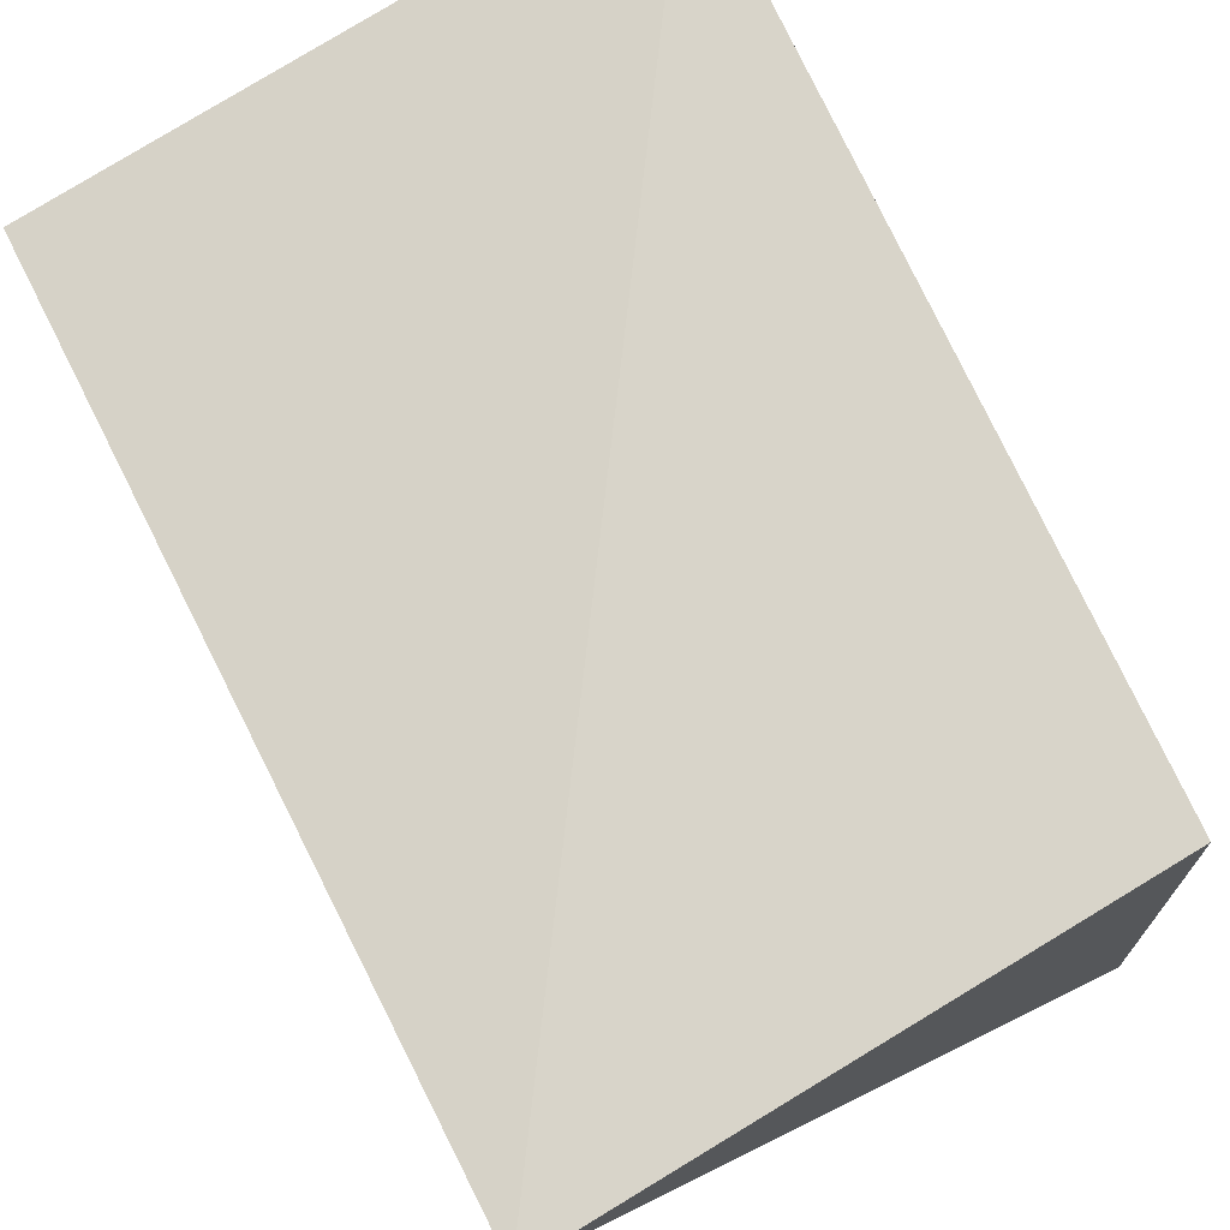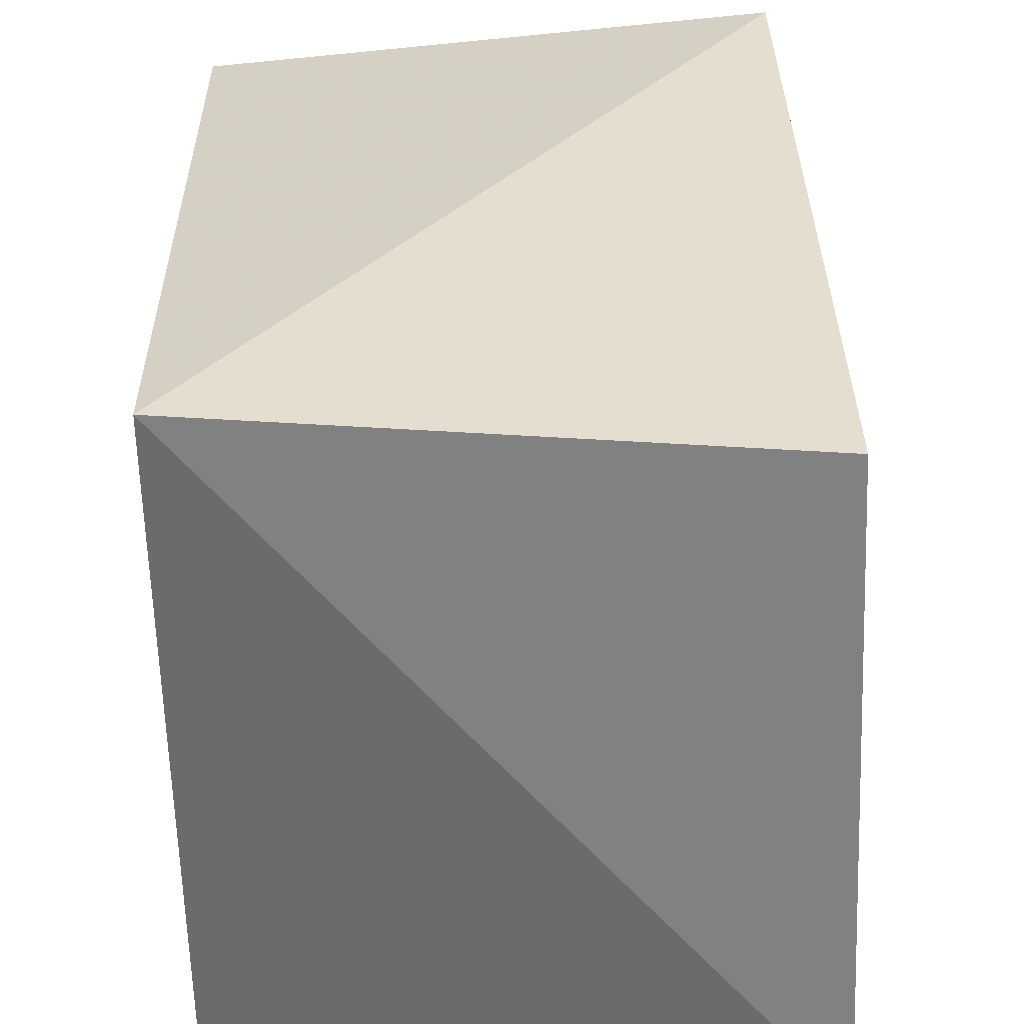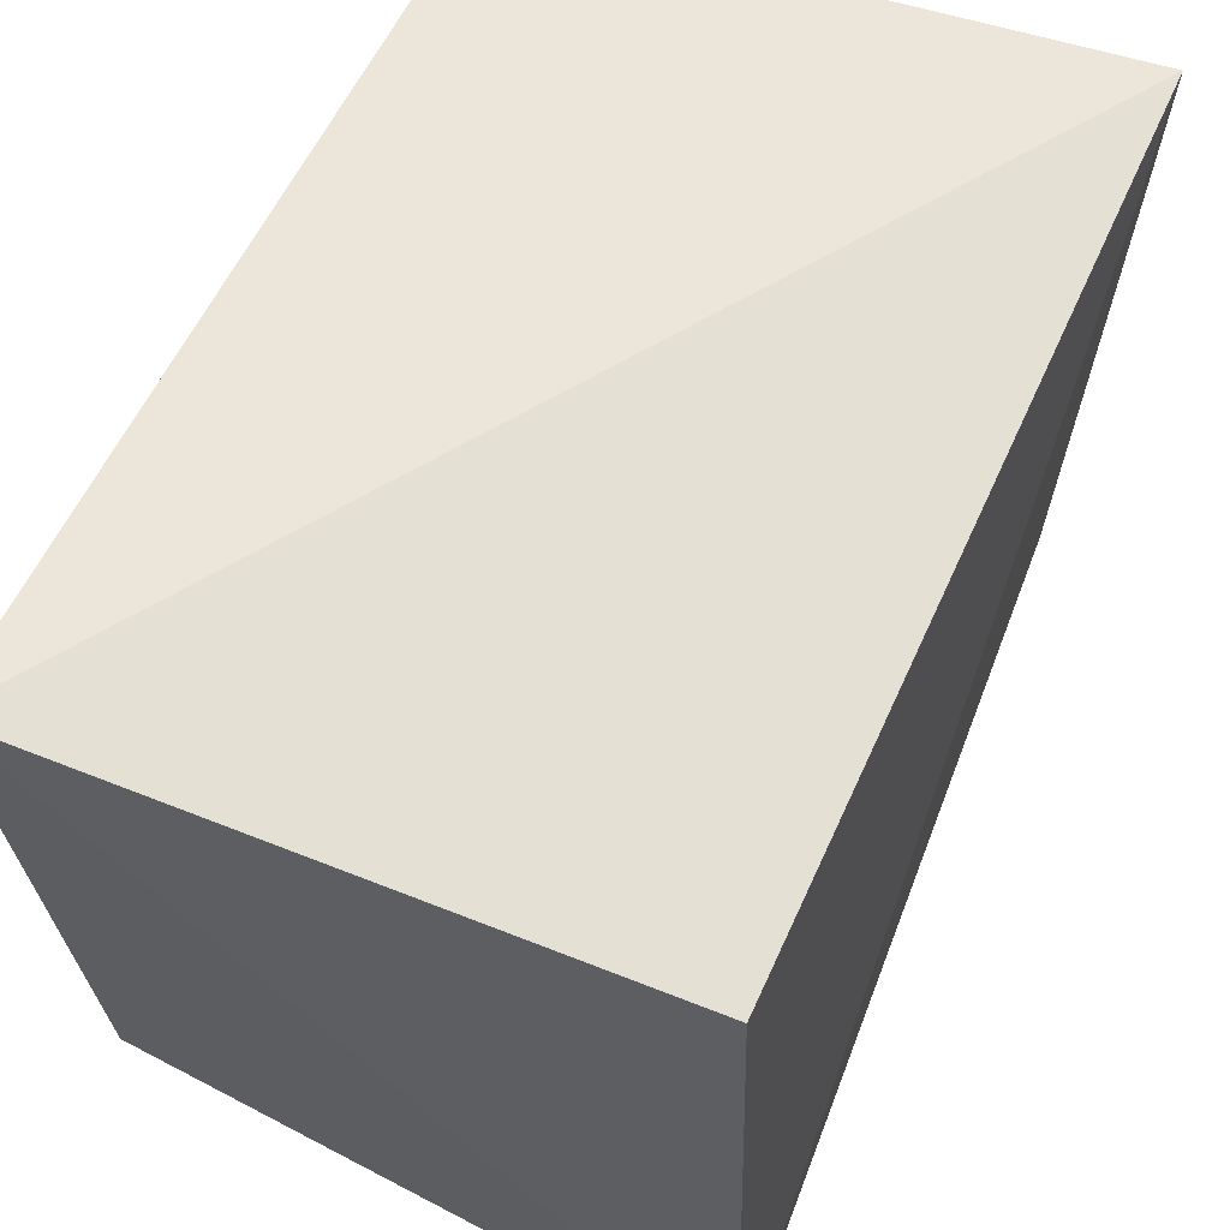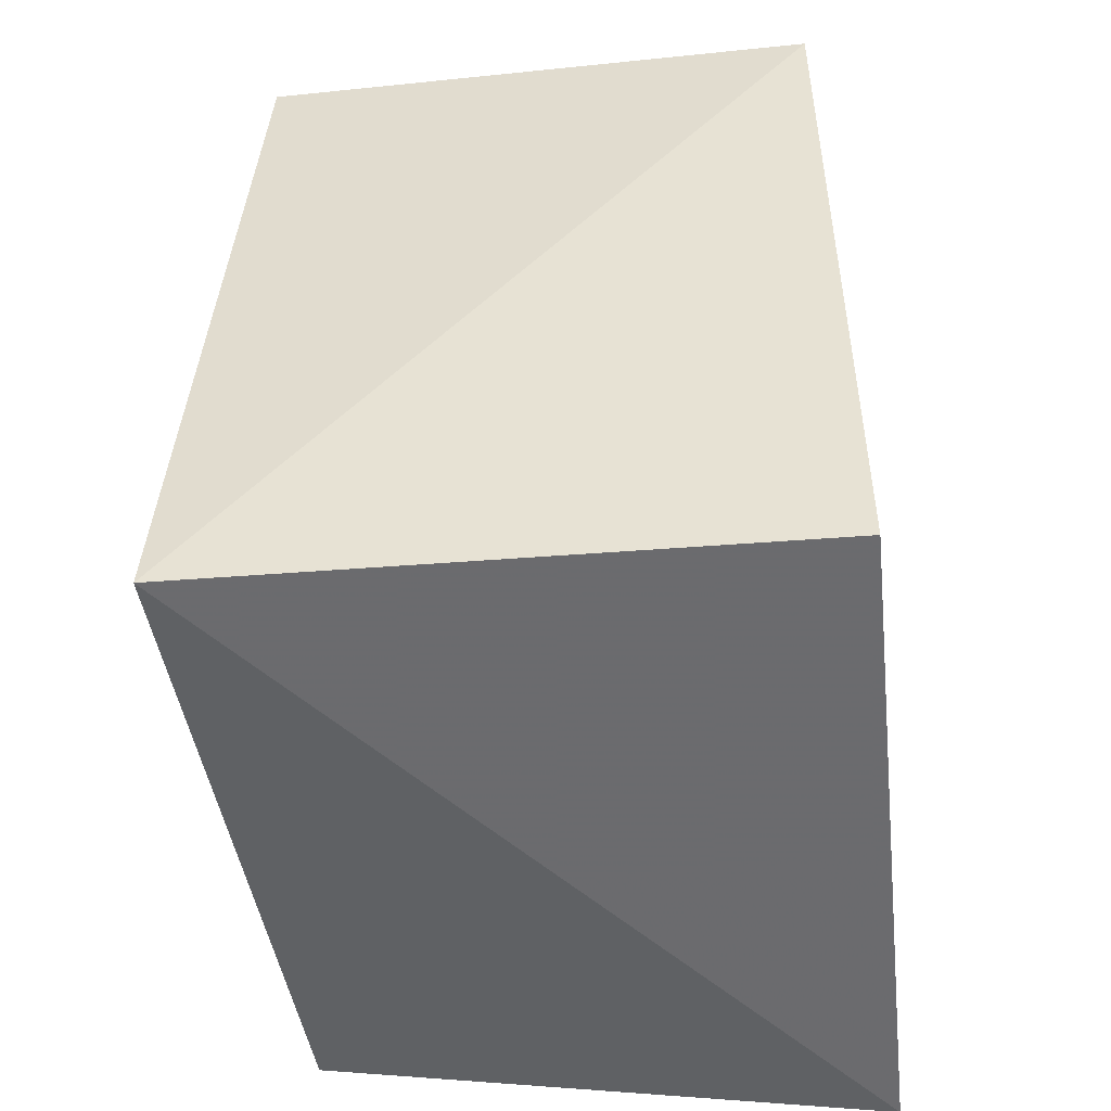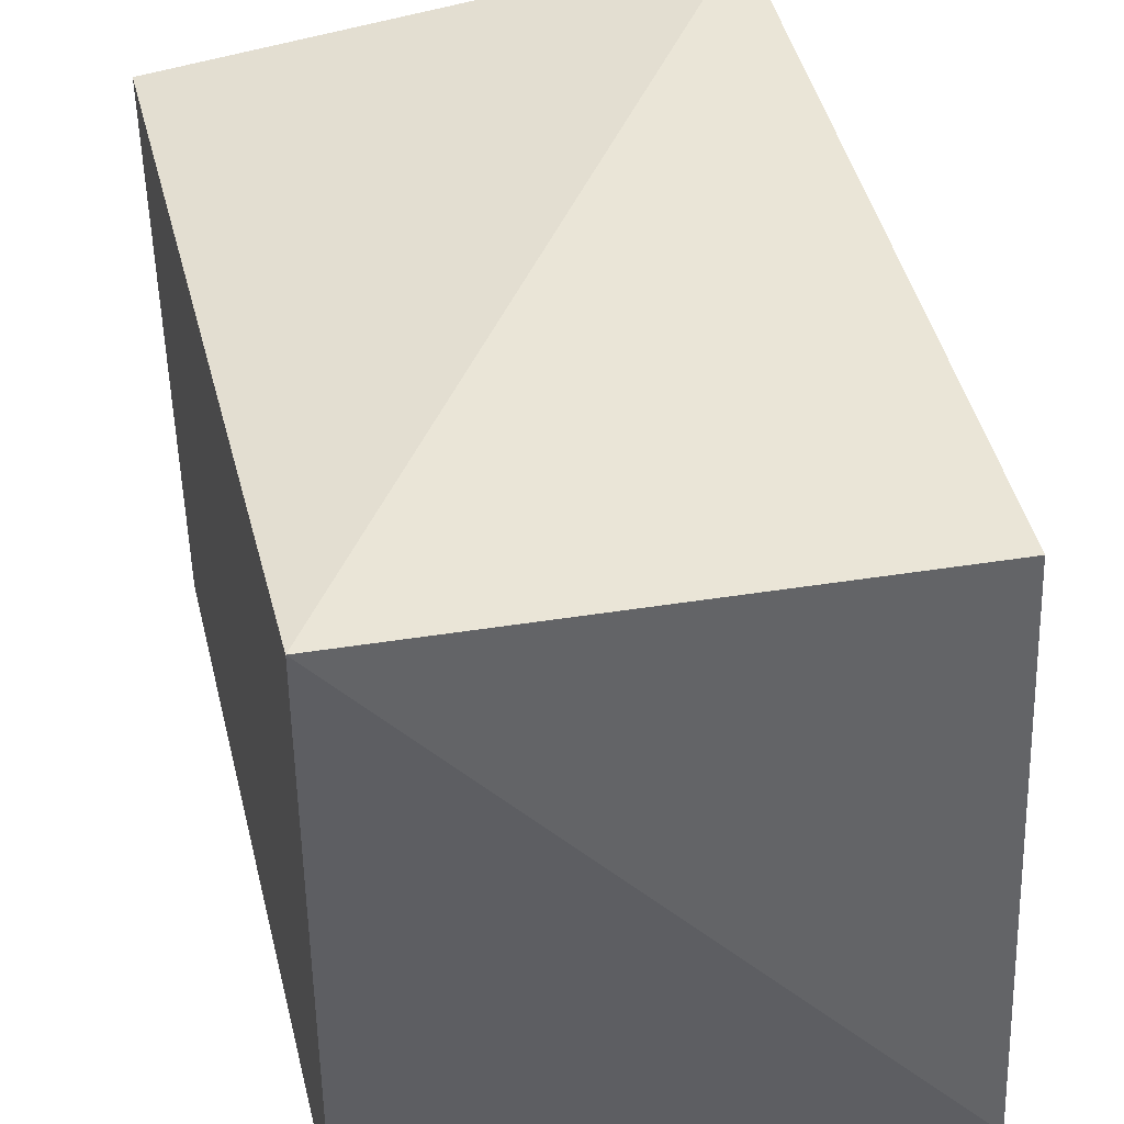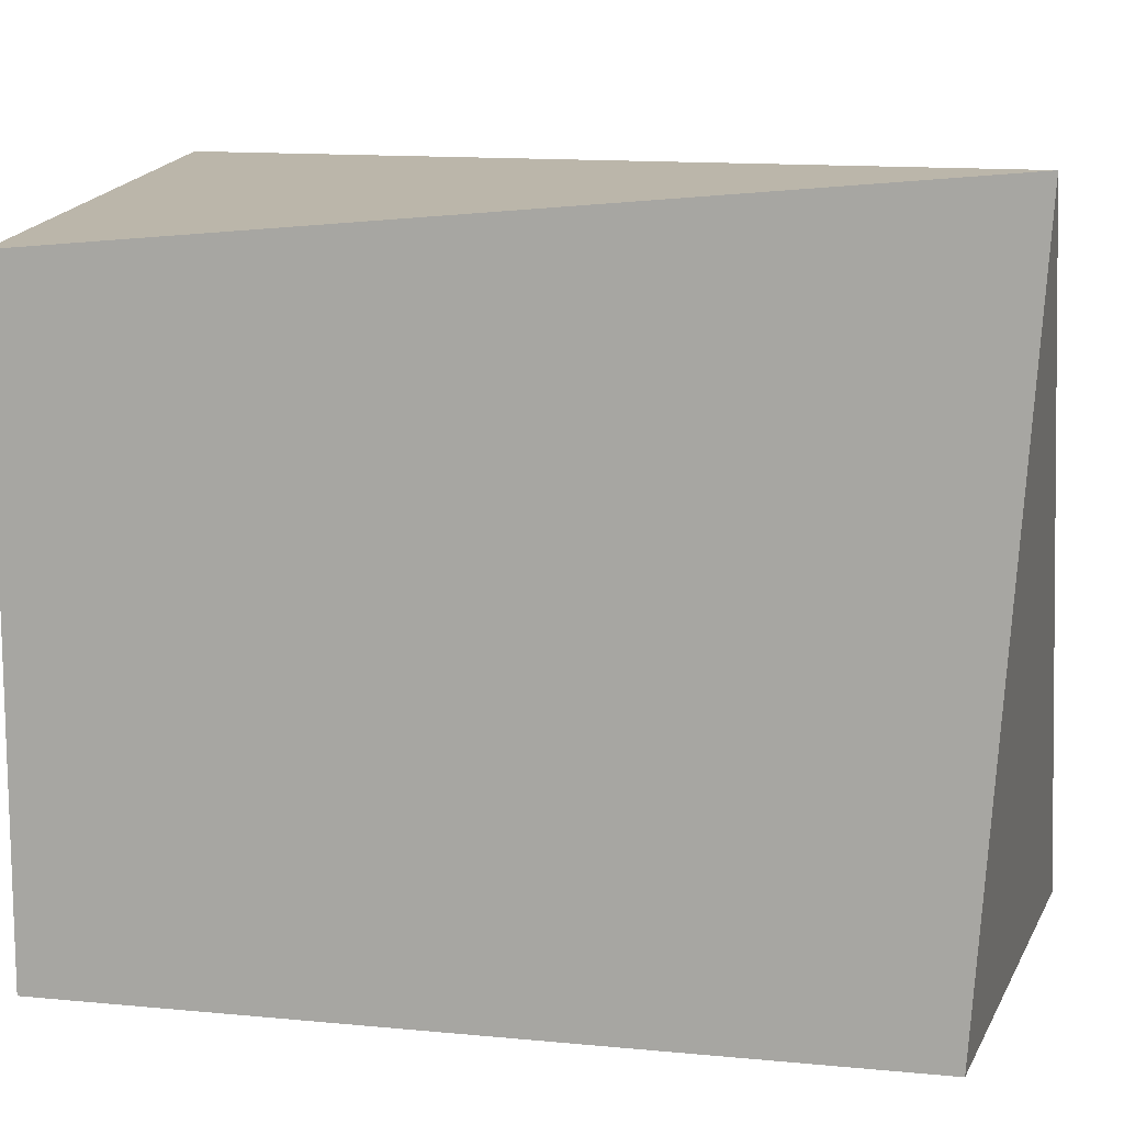
<metadata>
{"format":"obj","ext":"obj","renderer":"f3d","projection":"perspective","resolution":1024,"background":"white","views":[{"elev":77.3,"azim":-27.0,"up":"+Z"},{"elev":32.8,"azim":-1.9,"up":"+Z"},{"elev":61.4,"azim":23.6,"up":"+Z"},{"elev":-49.1,"azim":-173.9,"up":"+Y"},{"elev":42.8,"azim":-13.9,"up":"+Z"},{"elev":12.2,"azim":-77.2,"up":"+Z"}]}
</metadata>
<code>
v 0.2661 -0.2147 0.1827
v 0.2807 -0.2293 -0.1275
v 0.2724 0.1663 0.1981
v 0.007576 0.1508 0.1805
v 0.007285 -0.234 0.2156
v 0.2644 0.1497 -0.1061
v 0.007576 -0.2128 -0.1074
v 0.007576 0.1508 -0.1074
f 1 2 3
f 5 2 1
f 5 1 3
f 5 3 4
f 6 3 2
f 7 2 5
f 8 4 3
f 8 3 6
f 8 6 2
f 8 2 7
f 8 7 5
f 8 5 4

</code>
